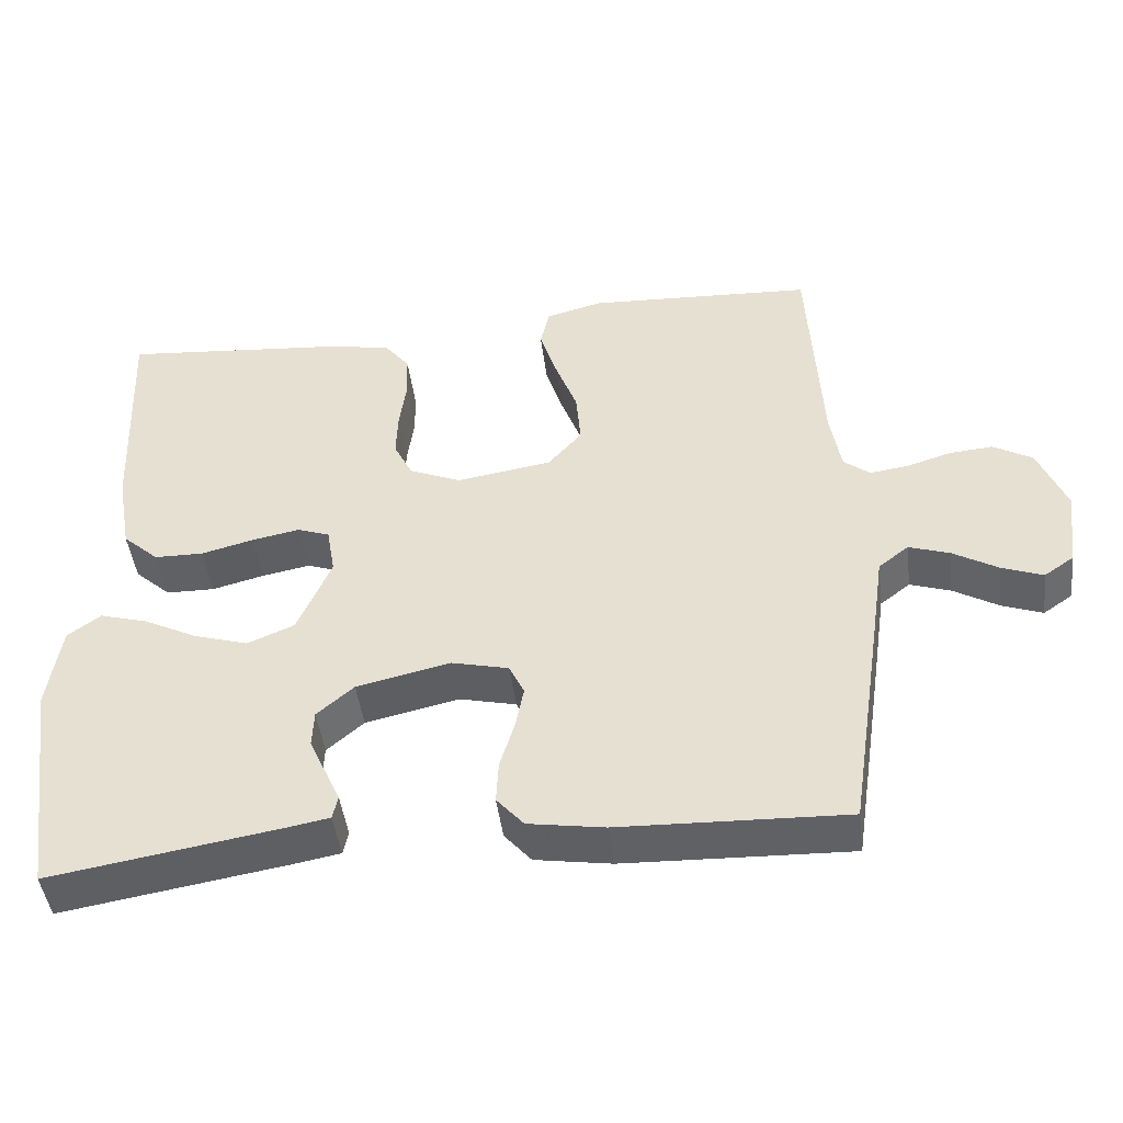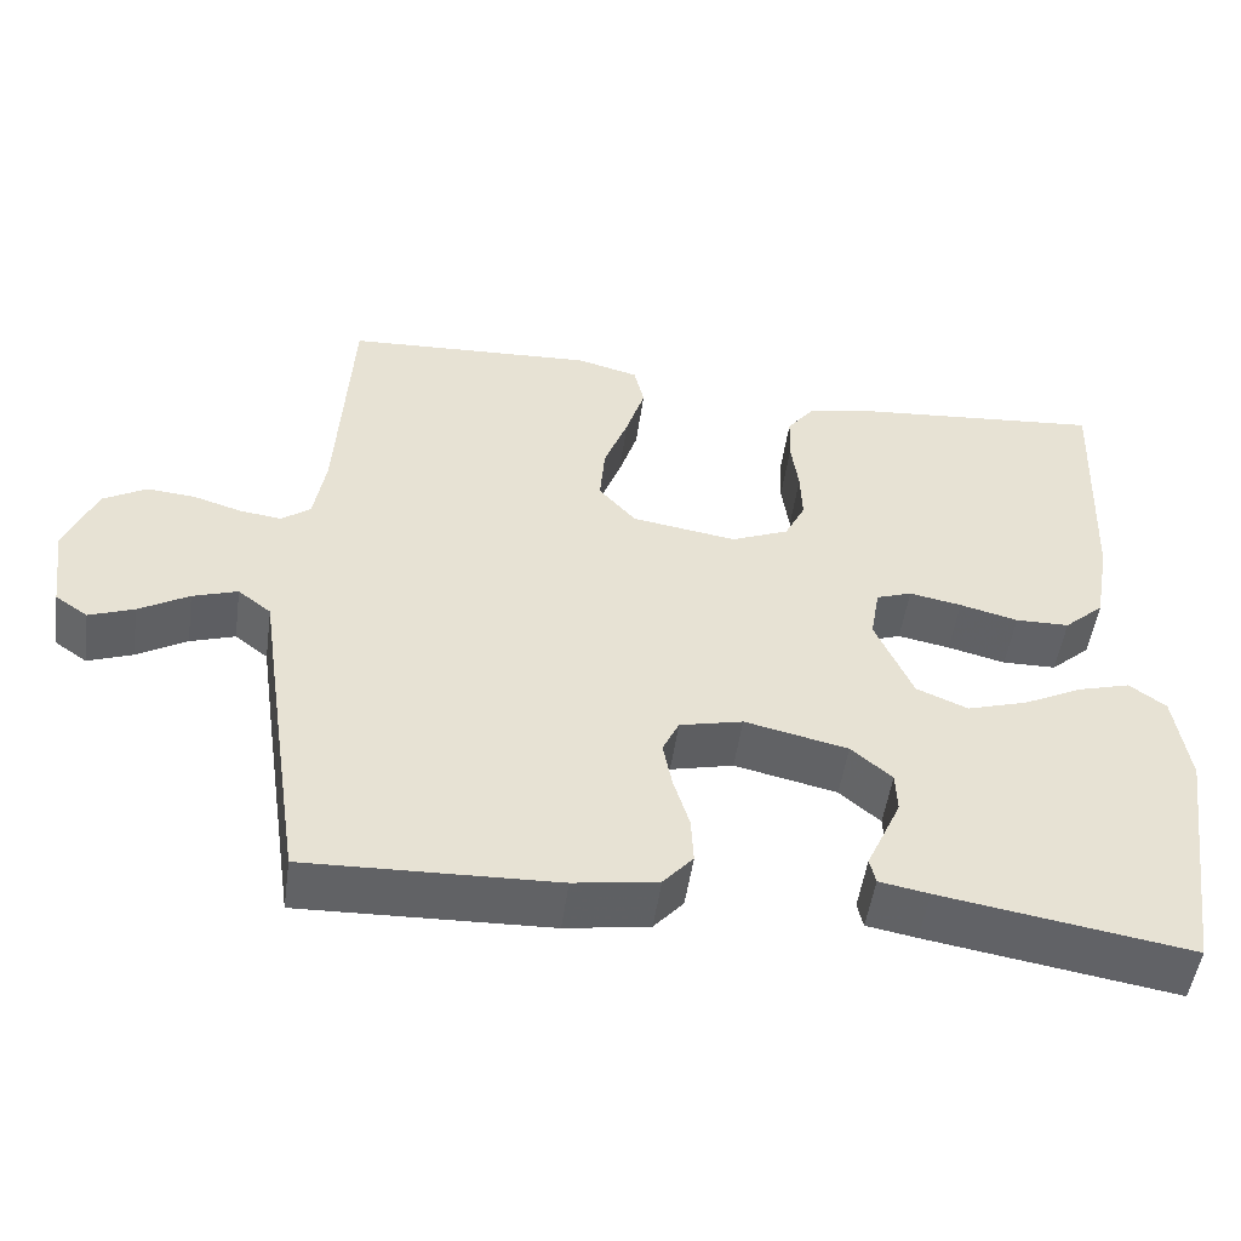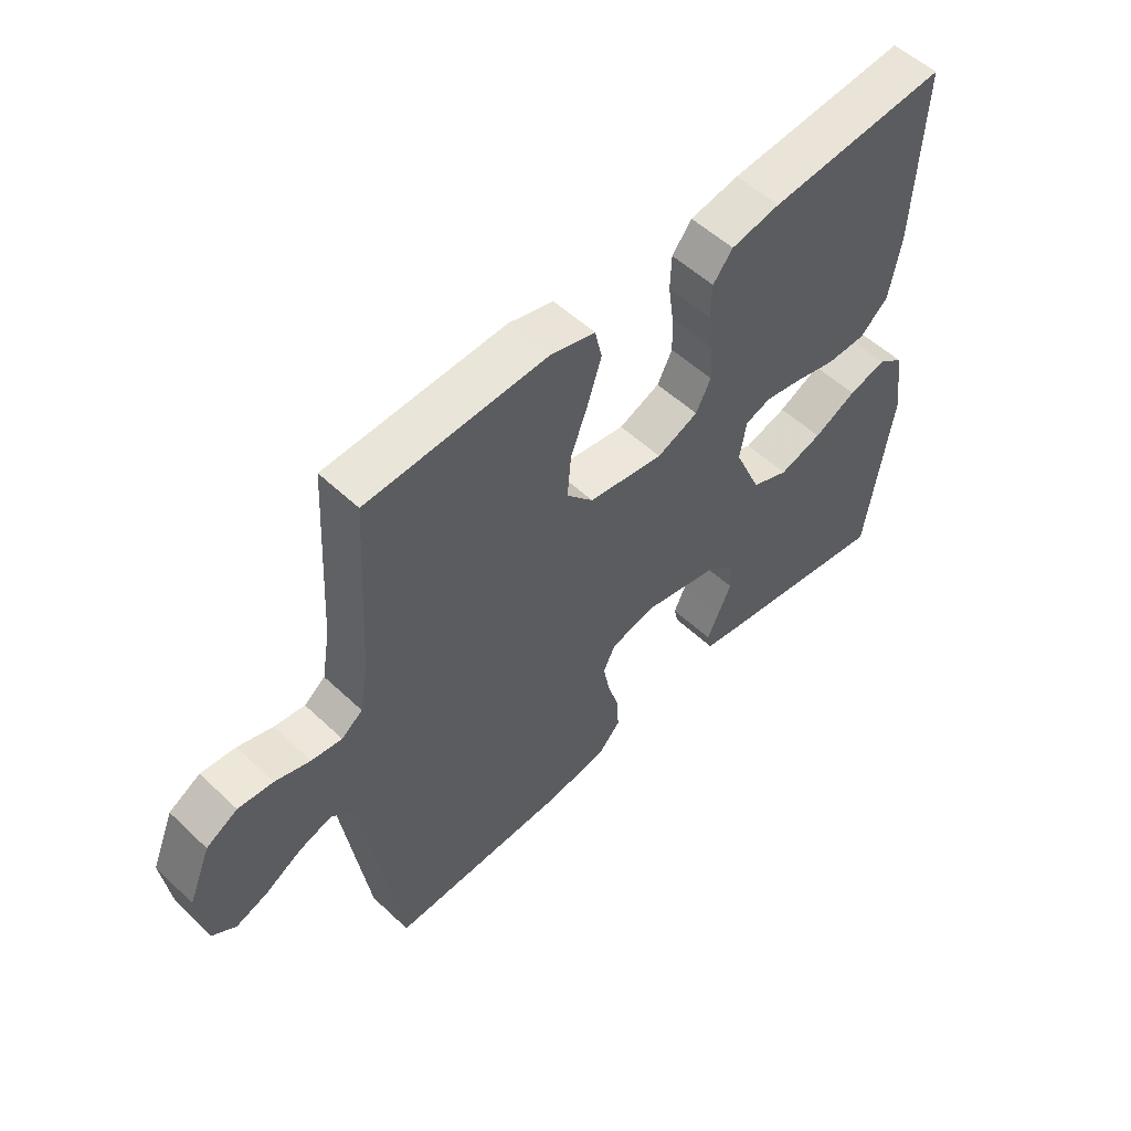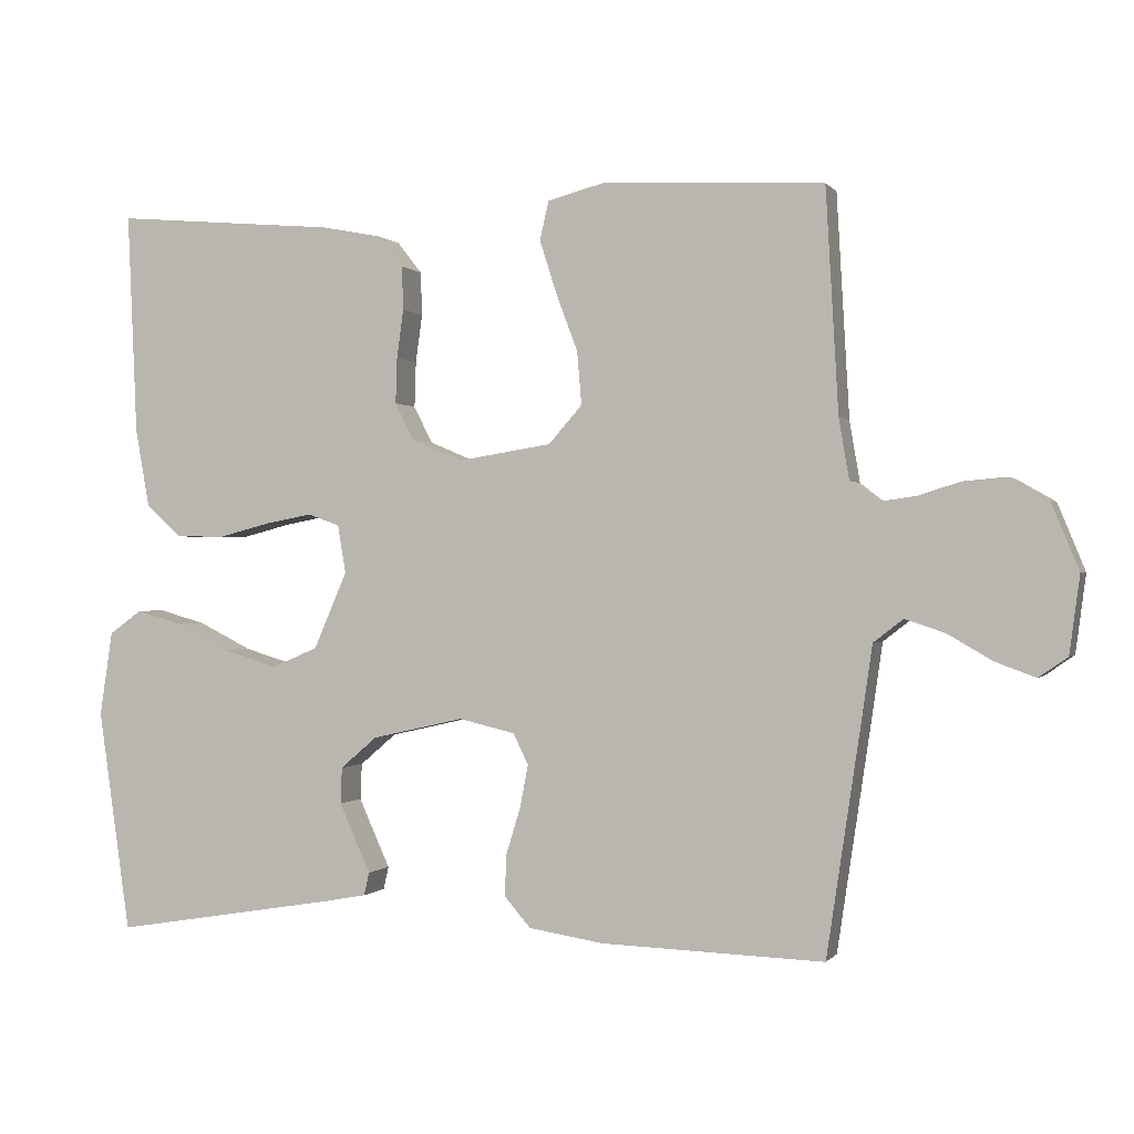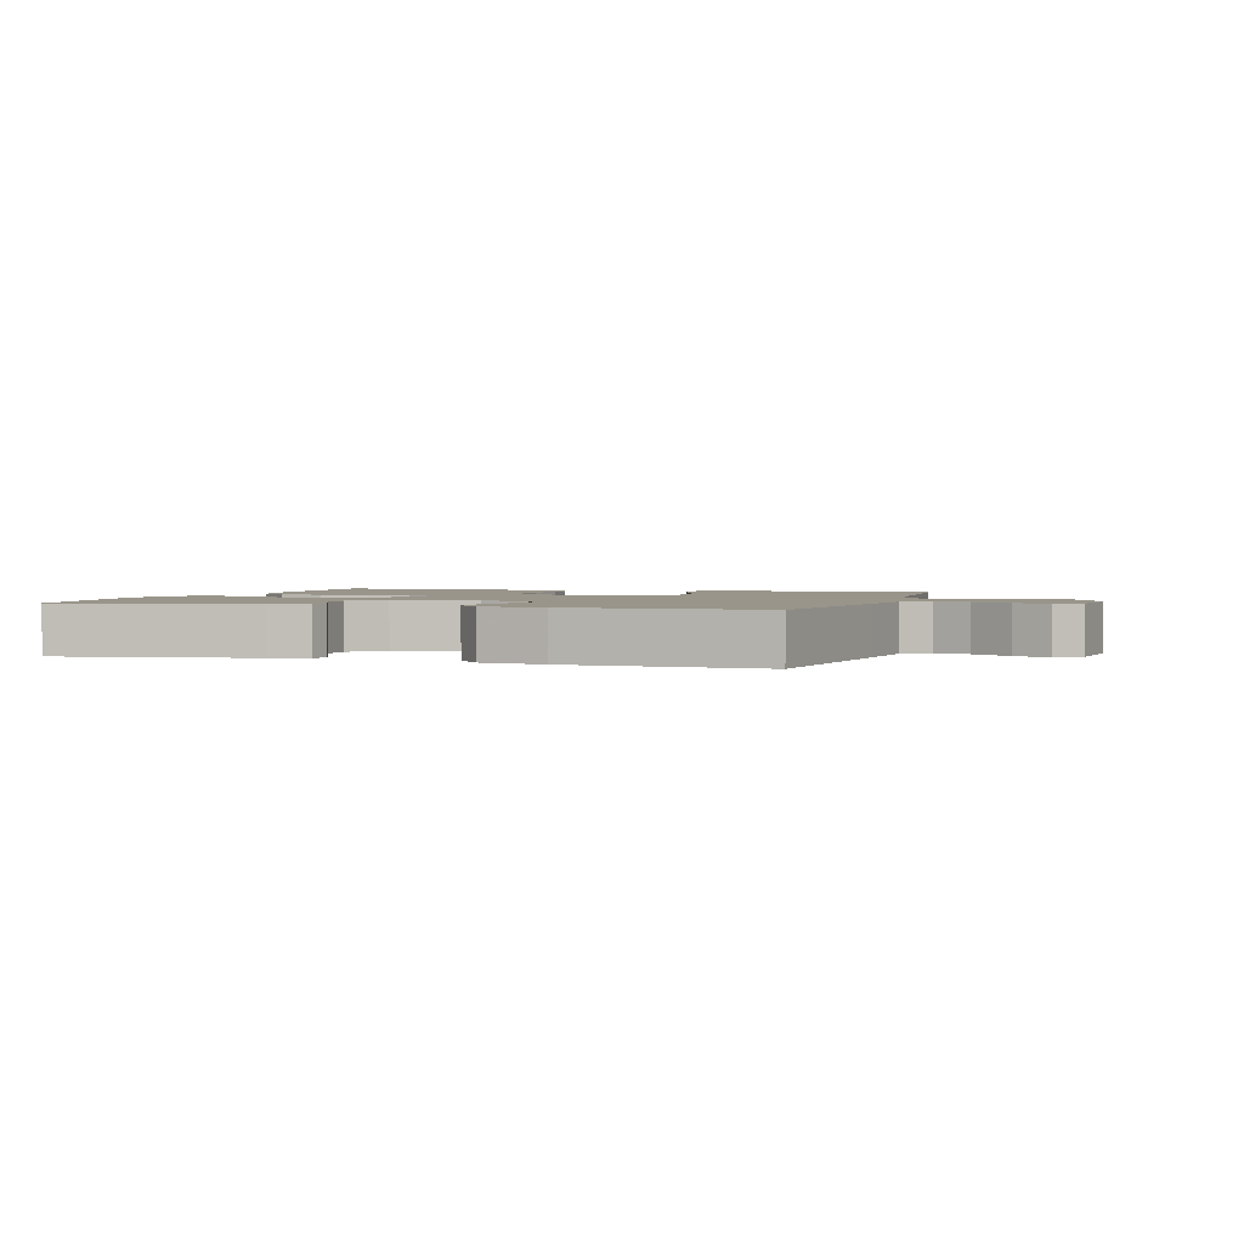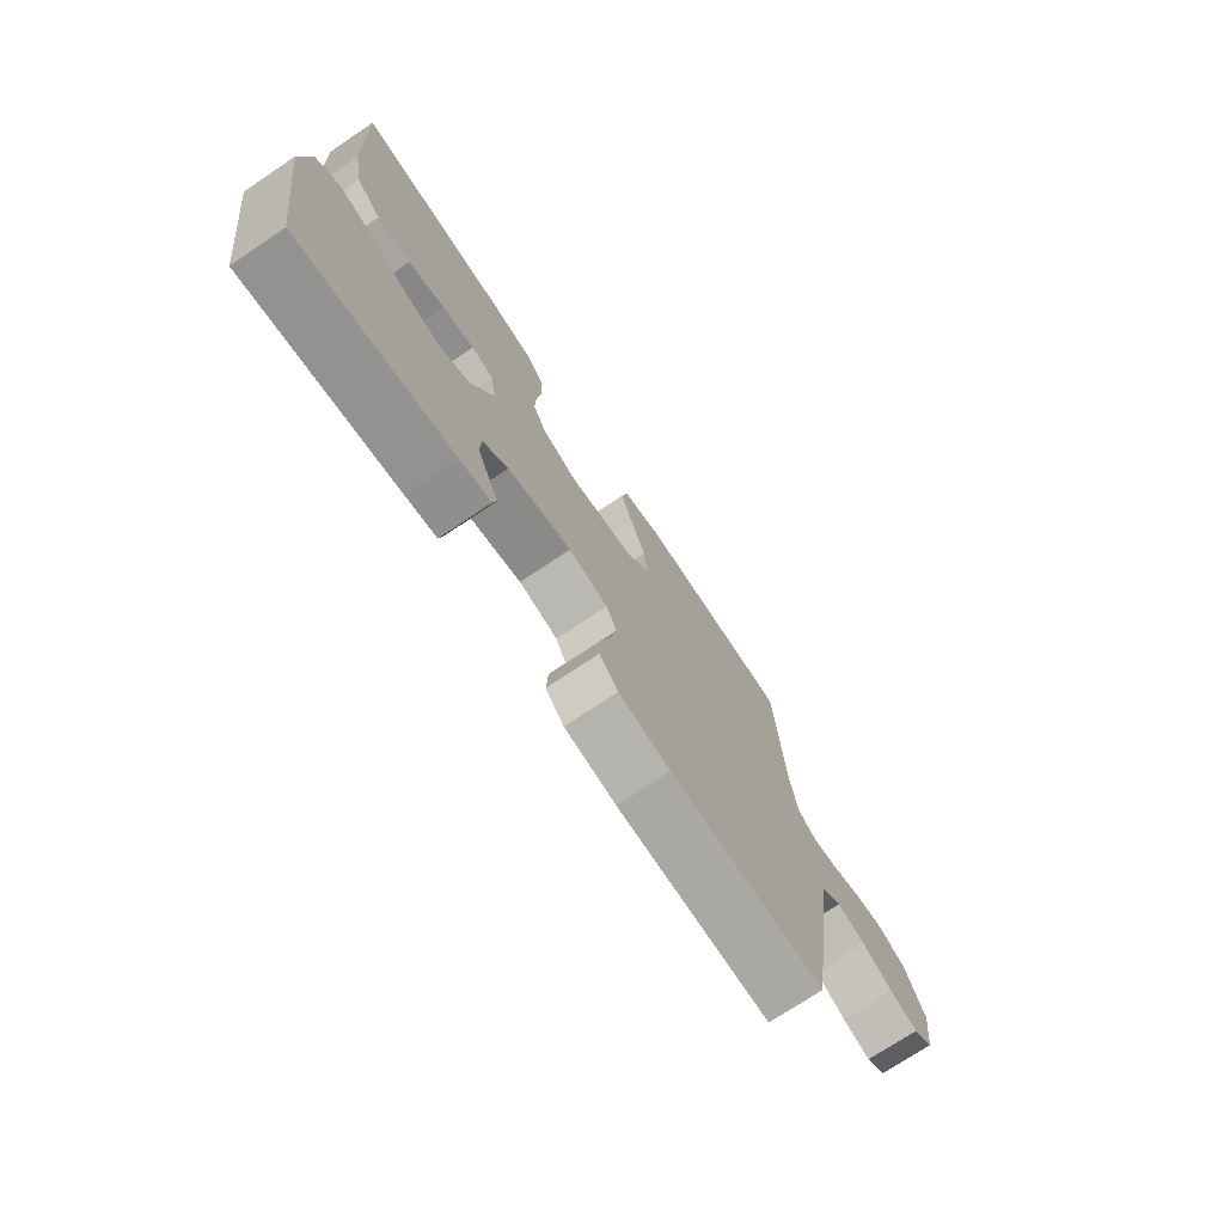
<metadata>
{"format":"obj","ext":"obj","renderer":"f3d","projection":"perspective","resolution":1024,"background":"white","views":[{"elev":-45.5,"azim":-172.9,"up":"+Z"},{"elev":-50.7,"azim":-8.0,"up":"+Z"},{"elev":53.9,"azim":-45.0,"up":"+Z"},{"elev":-0.2,"azim":-162.0,"up":"+Z"},{"elev":2.0,"azim":-162.7,"up":"+Y"},{"elev":-73.6,"azim":123.8,"up":"+Z"}]}
</metadata>
<code>
v 0.5 0.07 -0.5
v 0.2 0.07 -0.451
v 0.14 0.07 -0.44
v 0.133 0.07 -0.409
v 0.153 0.07 -0.365
v 0.175 0.07 -0.316
v 0.173 0.07 -0.267
v 0.124 0.07 -0.225
v 0 0.07 -0.197
v -0.076 0.07 -0.215
v -0.096 0.07 -0.257
v -0.085 0.07 -0.314
v -0.066 0.07 -0.376
v -0.063 0.07 -0.433
v -0.099 0.07 -0.474
v -0.2 0.07 -0.49
v -0.5 0.07 -0.5
v -0.545 0.07 -0.2
v -0.561 0.07 -0.09
v -0.601 0.07 -0.059
v -0.655 0.07 -0.077
v -0.715 0.07 -0.112
v -0.769 0.07 -0.132
v -0.808 0.07 -0.105
v -0.822 0.07 0
v -0.785 0.07 0.09
v -0.733 0.07 0.12
v -0.675 0.07 0.115
v -0.617 0.07 0.097
v -0.566 0.07 0.09
v -0.531 0.07 0.117
v -0.517 0.07 0.2
v -0.5 0.07 0.5
v -0.2 0.07 0.515
v -0.125 0.07 0.495
v -0.113 0.07 0.443
v -0.136 0.07 0.371
v -0.165 0.07 0.294
v -0.171 0.07 0.222
v -0.126 0.07 0.171
v 0 0.07 0.151
v 0.069 0.07 0.18
v 0.094 0.07 0.23
v 0.092 0.07 0.292
v 0.083 0.07 0.357
v 0.085 0.07 0.416
v 0.118 0.07 0.458
v 0.2 0.07 0.474
v 0.5 0.07 0.5
v 0.487 0.07 0.2
v 0.468 0.07 0.094
v 0.42 0.07 0.051
v 0.355 0.07 0.05
v 0.285 0.07 0.068
v 0.222 0.07 0.08
v 0.179 0.07 0.065
v 0.168 0.07 0
v 0.213 0.07 -0.104
v 0.275 0.07 -0.13
v 0.347 0.07 -0.108
v 0.419 0.07 -0.072
v 0.482 0.07 -0.054
v 0.526 0.07 -0.086
v 0.543 0.07 -0.2
v 0.5 0 -0.5
v 0.2 0 -0.451
v 0.14 0 -0.44
v 0.133 0 -0.409
v 0.153 0 -0.365
v 0.175 0 -0.316
v 0.173 0 -0.267
v 0.124 0 -0.225
v 0 0 -0.197
v -0.076 0 -0.215
v -0.096 0 -0.257
v -0.085 0 -0.314
v -0.066 0 -0.376
v -0.063 0 -0.433
v -0.099 0 -0.474
v -0.2 0 -0.49
v -0.5 0 -0.5
v -0.545 0 -0.2
v -0.561 0 -0.09
v -0.601 0 -0.059
v -0.655 0 -0.077
v -0.715 0 -0.112
v -0.769 0 -0.132
v -0.808 0 -0.105
v -0.822 0 0
v -0.785 0 0.09
v -0.733 0 0.12
v -0.675 0 0.115
v -0.617 0 0.097
v -0.566 0 0.09
v -0.531 0 0.117
v -0.517 0 0.2
v -0.5 0 0.5
v -0.2 0 0.515
v -0.125 0 0.495
v -0.113 0 0.443
v -0.136 0 0.371
v -0.165 0 0.294
v -0.171 0 0.222
v -0.126 0 0.171
v 0 0 0.151
v 0.069 0 0.18
v 0.094 0 0.23
v 0.092 0 0.292
v 0.083 0 0.357
v 0.085 0 0.416
v 0.118 0 0.458
v 0.2 0 0.474
v 0.5 0 0.5
v 0.487 0 0.2
v 0.468 0 0.094
v 0.42 0 0.051
v 0.355 0 0.05
v 0.285 0 0.068
v 0.222 0 0.08
v 0.179 0 0.065
v 0.168 0 0
v 0.213 0 -0.104
v 0.275 0 -0.13
v 0.347 0 -0.108
v 0.419 0 -0.072
v 0.482 0 -0.054
v 0.526 0 -0.086
v 0.543 0 -0.2
f 60 61 62 63
f 59 60 63 64
f 51 52 53 54
f 51 54 55
f 50 51 55
f 49 50 55 56
f 47 48 49 56
f 44 45 46 47
f 43 44 47 56
f 35 36 37 38
f 33 34 35 38
f 32 33 38 39
f 31 32 39 40
f 26 27 28 29
f 26 29 30
f 25 26 30
f 24 25 30
f 21 22 23 24
f 20 21 24 30
f 19 20 30 31
f 12 13 14 15
f 11 12 15 16
f 2 3 4 5
f 2 5 6
f 59 64 1 2
f 58 59 2 6
f 57 58 6 7
f 42 43 56 57
f 41 42 57 7
f 40 41 7 8
f 31 40 8 9
f 19 31 9 10
f 18 19 10 11
f 11 16 17 18
f 127 126 125 124
f 128 127 124 123
f 118 117 116 115
f 119 118 115
f 119 115 114
f 120 119 114 113
f 120 113 112 111
f 111 110 109 108
f 120 111 108 107
f 102 101 100 99
f 102 99 98 97
f 103 102 97 96
f 104 103 96 95
f 93 92 91 90
f 94 93 90
f 94 90 89
f 94 89 88
f 88 87 86 85
f 94 88 85 84
f 95 94 84 83
f 79 78 77 76
f 80 79 76 75
f 69 68 67 66
f 70 69 66
f 66 65 128 123
f 70 66 123 122
f 71 70 122 121
f 121 120 107 106
f 71 121 106 105
f 72 71 105 104
f 73 72 104 95
f 74 73 95 83
f 75 74 83 82
f 82 81 80 75
f 1 65 66 2
f 2 66 67 3
f 3 67 68 4
f 4 68 69 5
f 5 69 70 6
f 6 70 71 7
f 7 71 72 8
f 8 72 73 9
f 9 73 74 10
f 10 74 75 11
f 11 75 76 12
f 12 76 77 13
f 13 77 78 14
f 14 78 79 15
f 15 79 80 16
f 16 80 81 17
f 17 81 82 18
f 18 82 83 19
f 19 83 84 20
f 20 84 85 21
f 21 85 86 22
f 22 86 87 23
f 23 87 88 24
f 24 88 89 25
f 25 89 90 26
f 26 90 91 27
f 27 91 92 28
f 28 92 93 29
f 29 93 94 30
f 30 94 95 31
f 31 95 96 32
f 32 96 97 33
f 33 97 98 34
f 34 98 99 35
f 35 99 100 36
f 36 100 101 37
f 37 101 102 38
f 38 102 103 39
f 39 103 104 40
f 40 104 105 41
f 41 105 106 42
f 42 106 107 43
f 43 107 108 44
f 44 108 109 45
f 45 109 110 46
f 46 110 111 47
f 47 111 112 48
f 48 112 113 49
f 49 113 114 50
f 50 114 115 51
f 51 115 116 52
f 52 116 117 53
f 53 117 118 54
f 54 118 119 55
f 55 119 120 56
f 56 120 121 57
f 57 121 122 58
f 58 122 123 59
f 59 123 124 60
f 60 124 125 61
f 61 125 126 62
f 62 126 127 63
f 63 127 128 64
f 64 128 65 1

</code>
